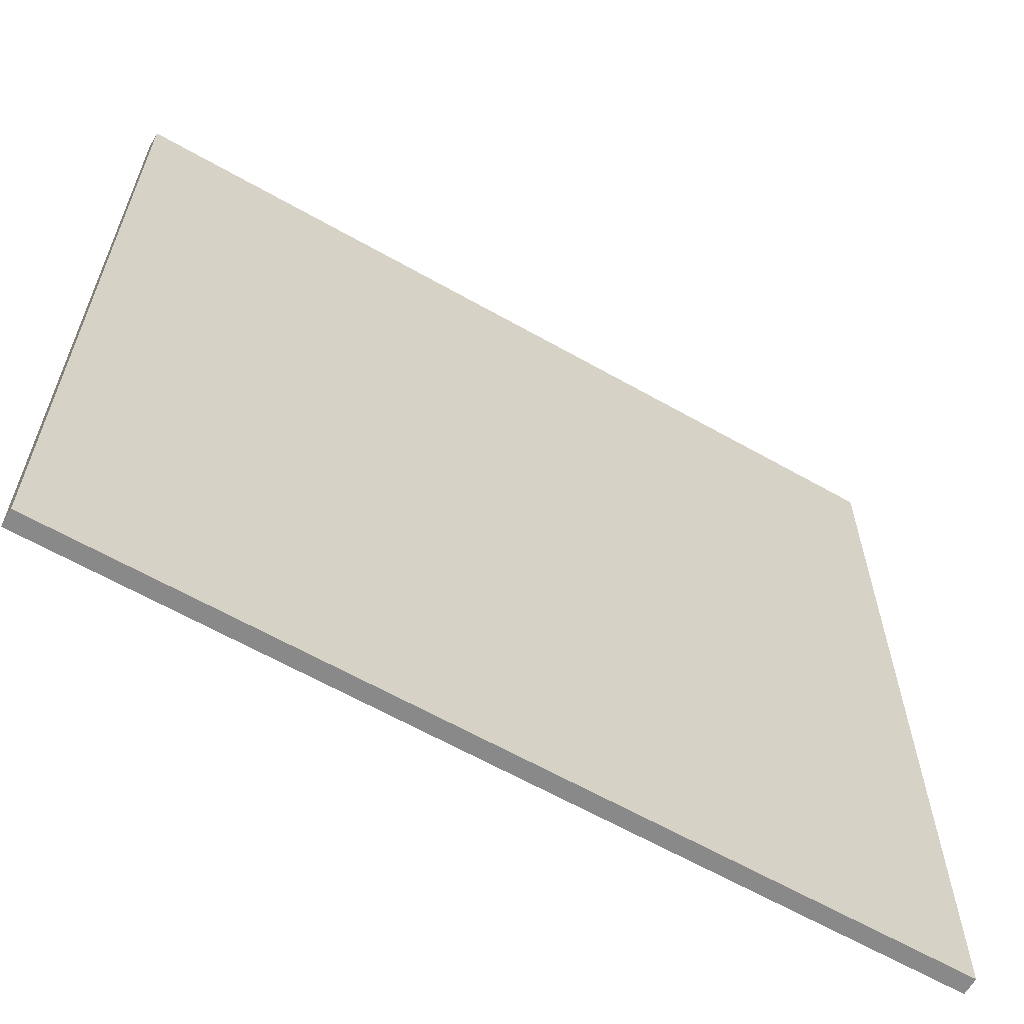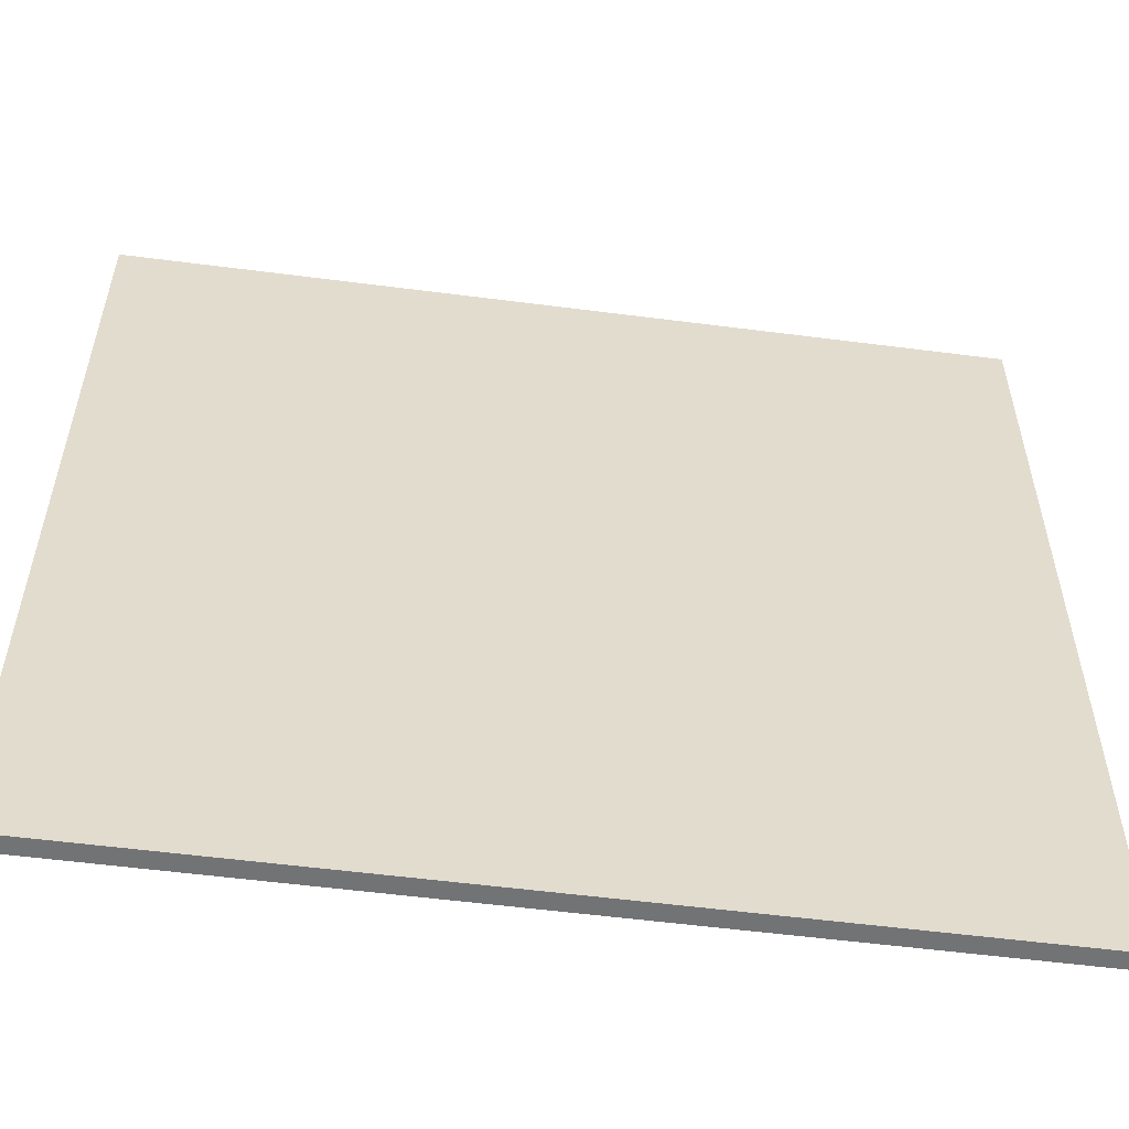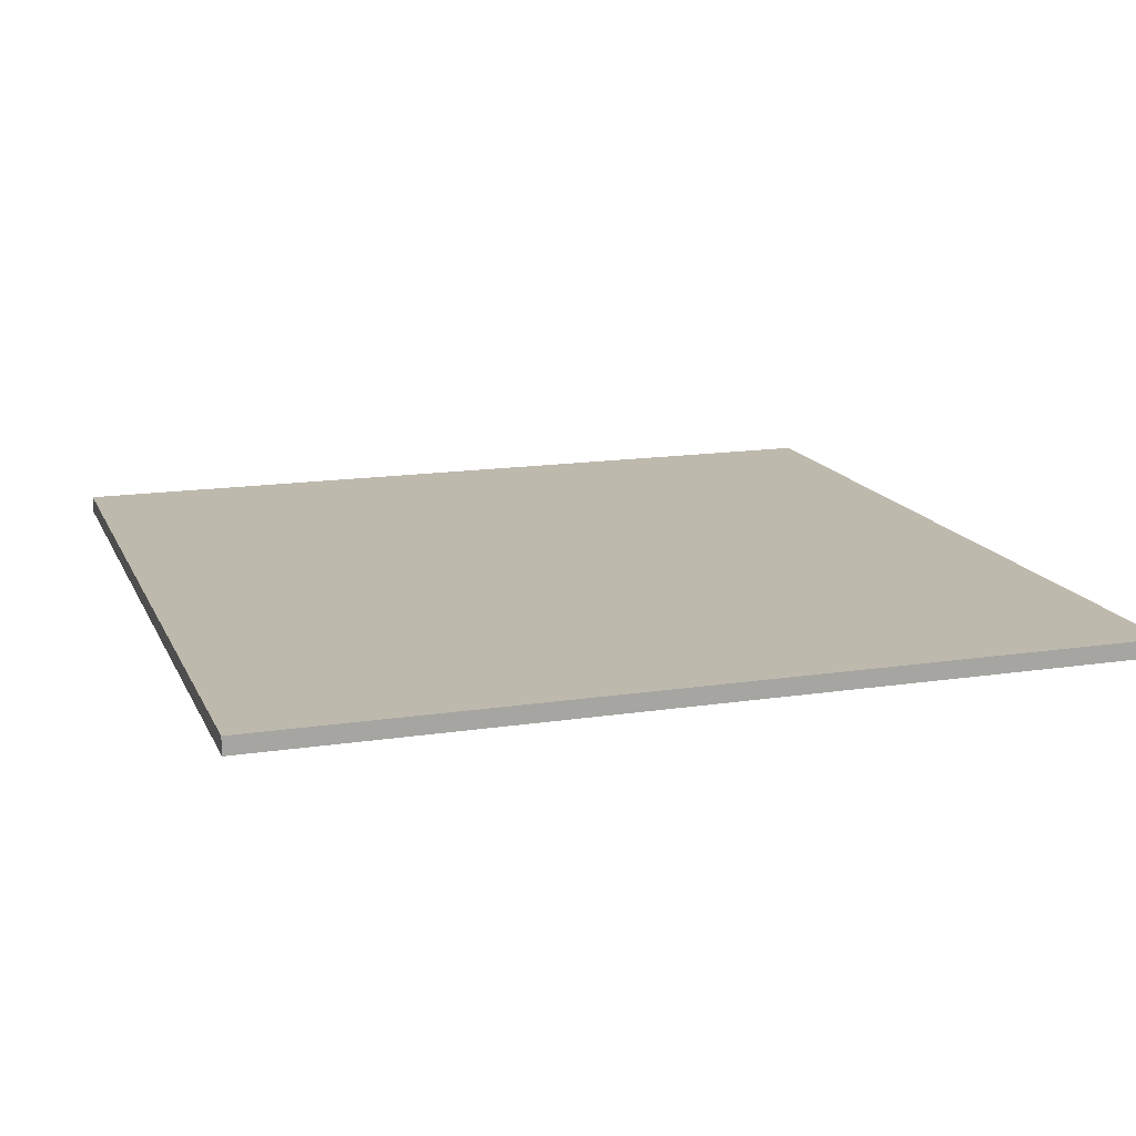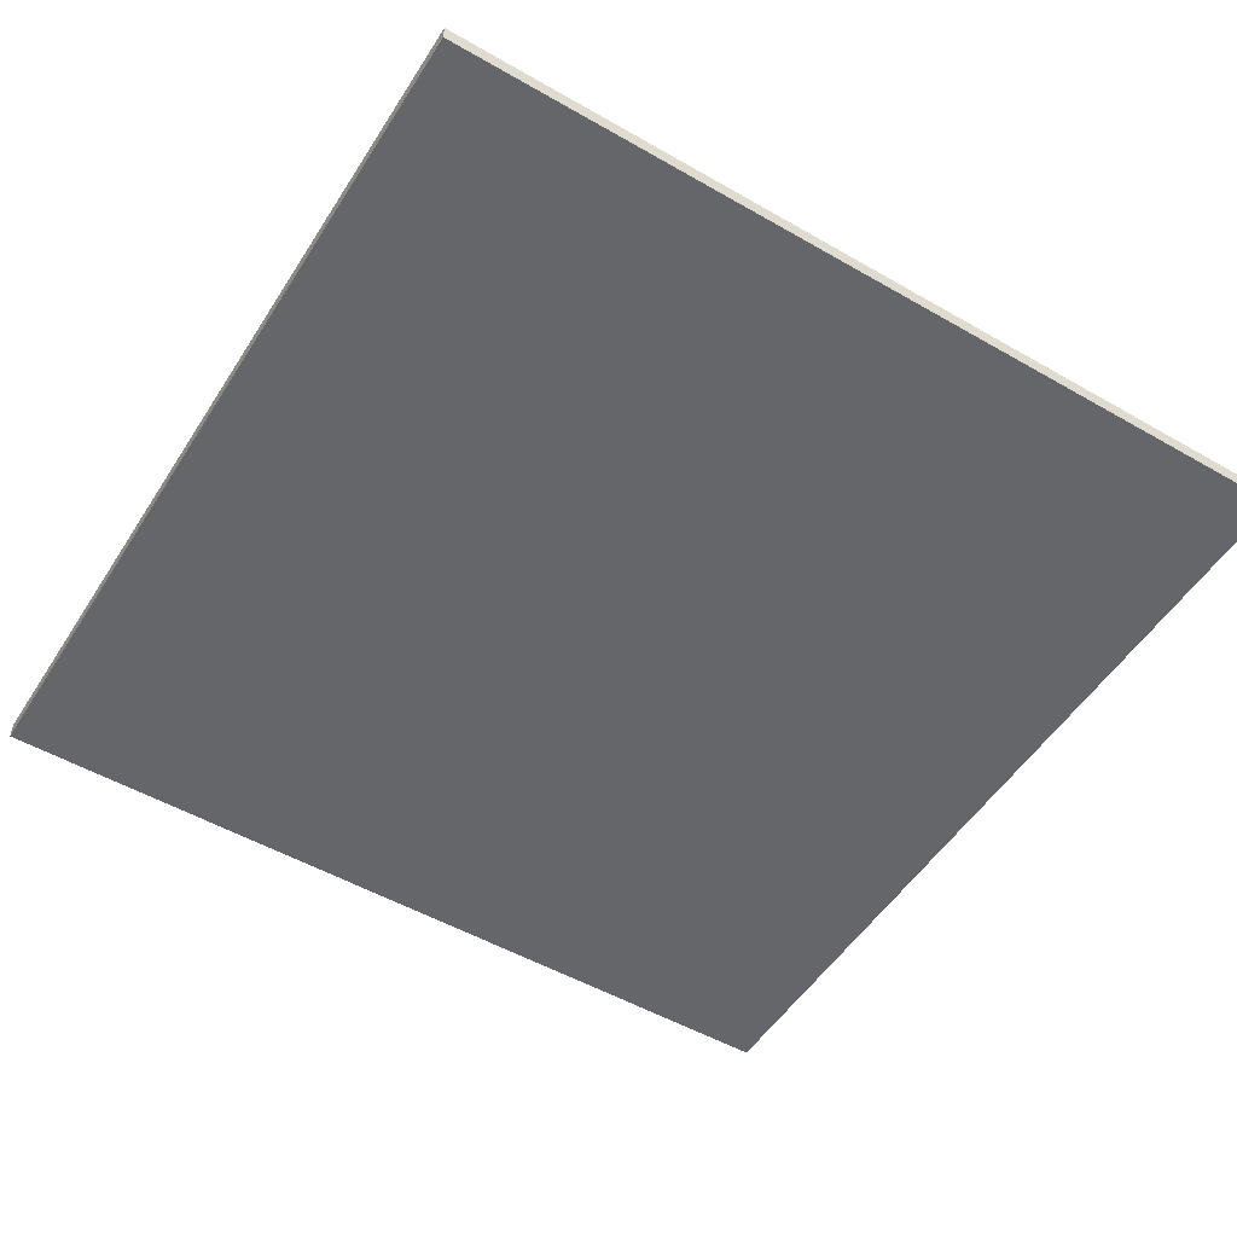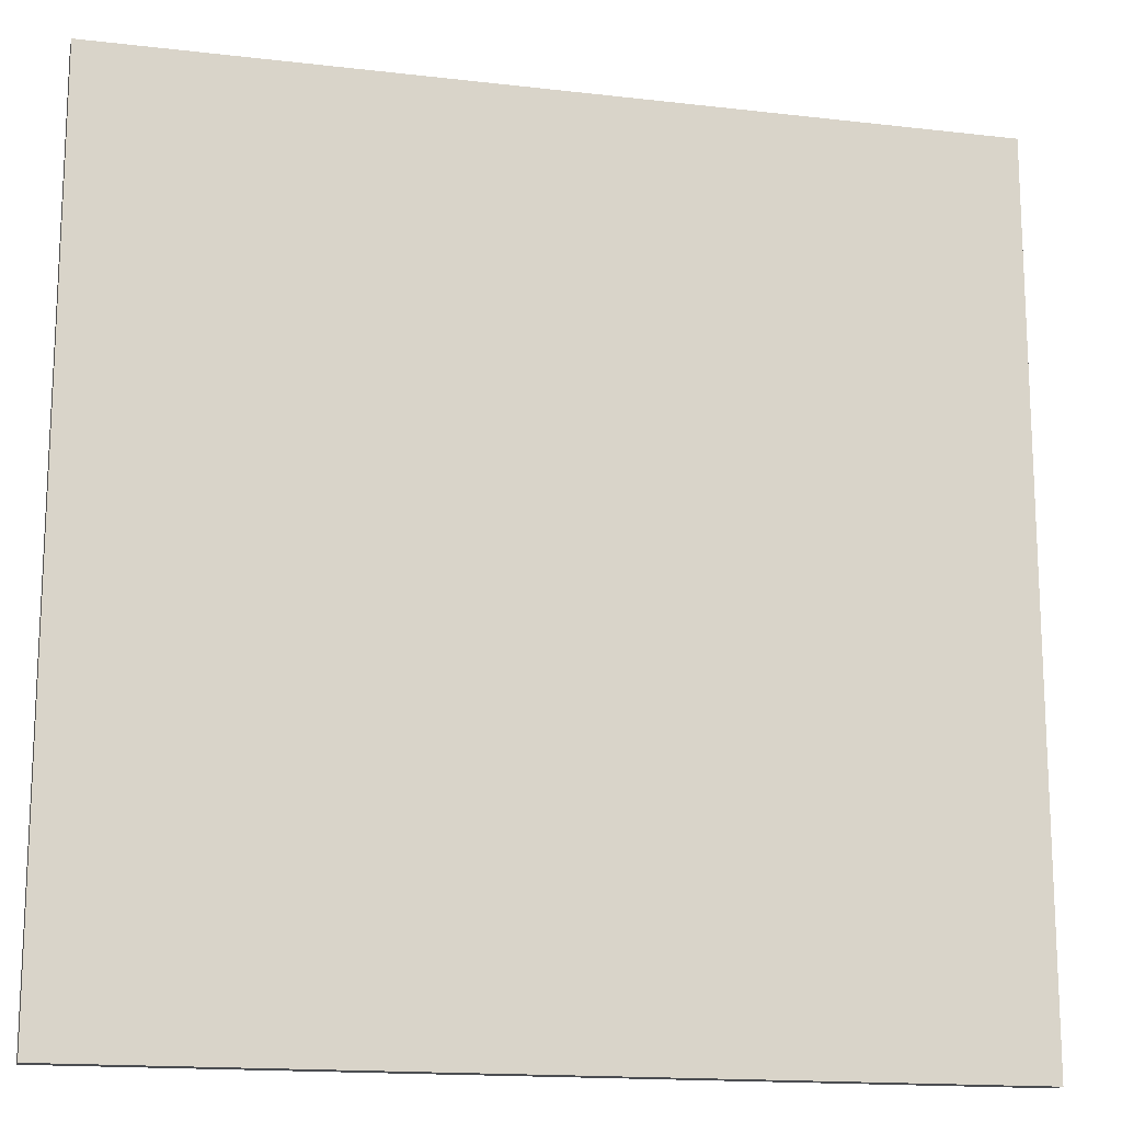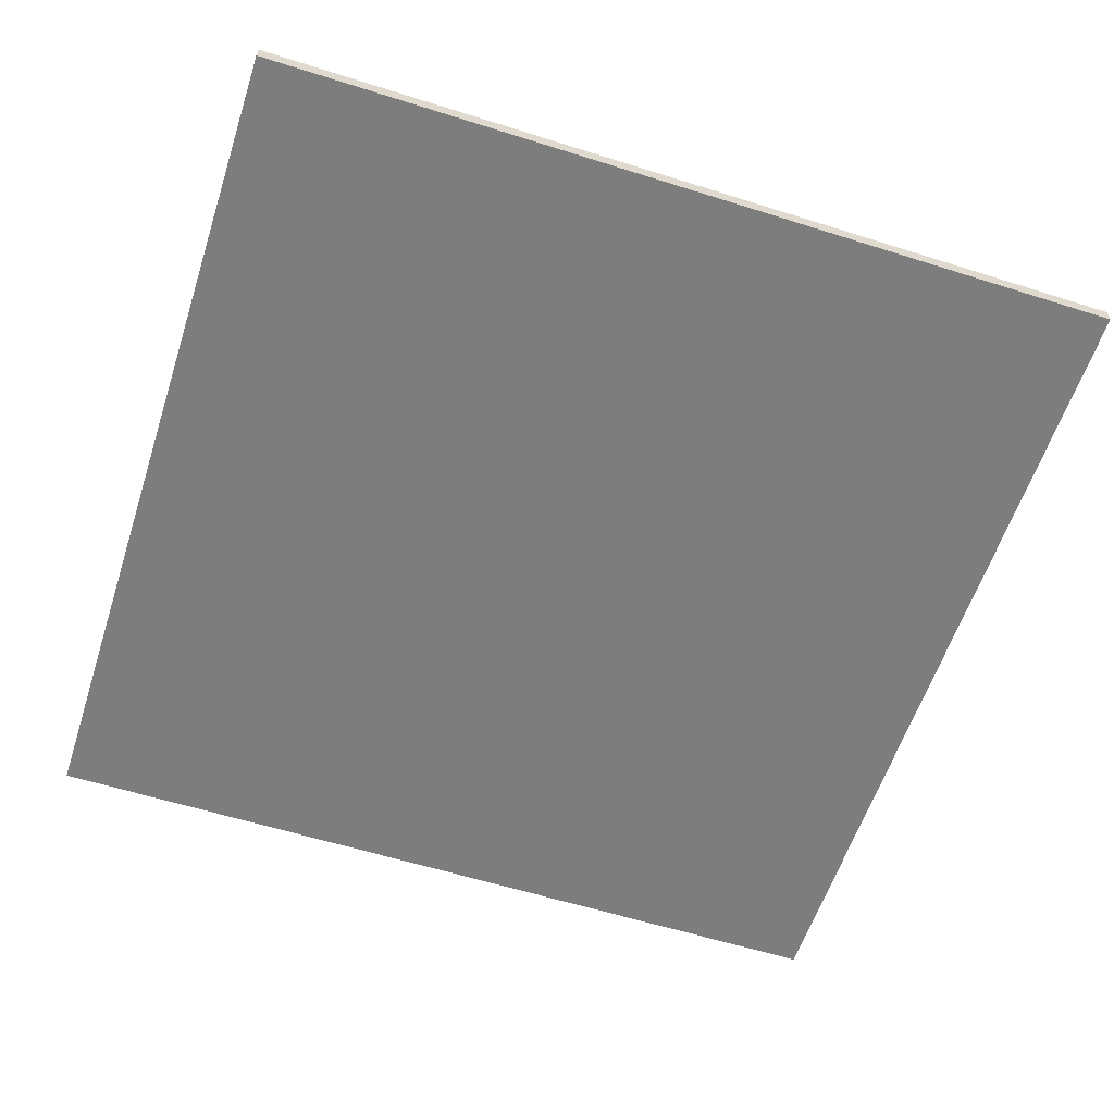
<metadata>
{"format":"obj","ext":"obj","renderer":"f3d","projection":"perspective","resolution":1024,"background":"white","views":[{"elev":-63.0,"azim":150.1,"up":"+Z"},{"elev":-55.9,"azim":-7.7,"up":"+Z"},{"elev":15.2,"azim":72.0,"up":"+Y"},{"elev":-51.9,"azim":58.2,"up":"+Y"},{"elev":-15.8,"azim":-13.7,"up":"+Z"},{"elev":-59.1,"azim":-108.0,"up":"+Y"}]}
</metadata>
<code>
o
v 0 2 0
v 0 2 -5
v 0 2.1 0
v 0 2.1 -5
v 5 2 0
v 5 2 -5
v 5 2.1 0
v 5 2.1 -5
v 0 2 0
v 0 2.1 0
v 5 2 0
v 5 2.1 0
v 0 2 -5
v 0 2.1 -5
v 5 2 -5
v 5 2.1 -5
v 0 2 0
v 5 2 0
v 0 2 -5
v 5 2 -5
v 0 2.1 0
v 5 2.1 0
v 0 2.1 -5
v 5 2.1 -5
f 3 2 1
f 4 2 3
f 5 6 7
f 7 6 8
f 11 10 9
f 12 10 11
f 13 14 15
f 15 14 16
f 19 18 17
f 20 18 19
f 21 22 23
f 23 22 24

</code>
